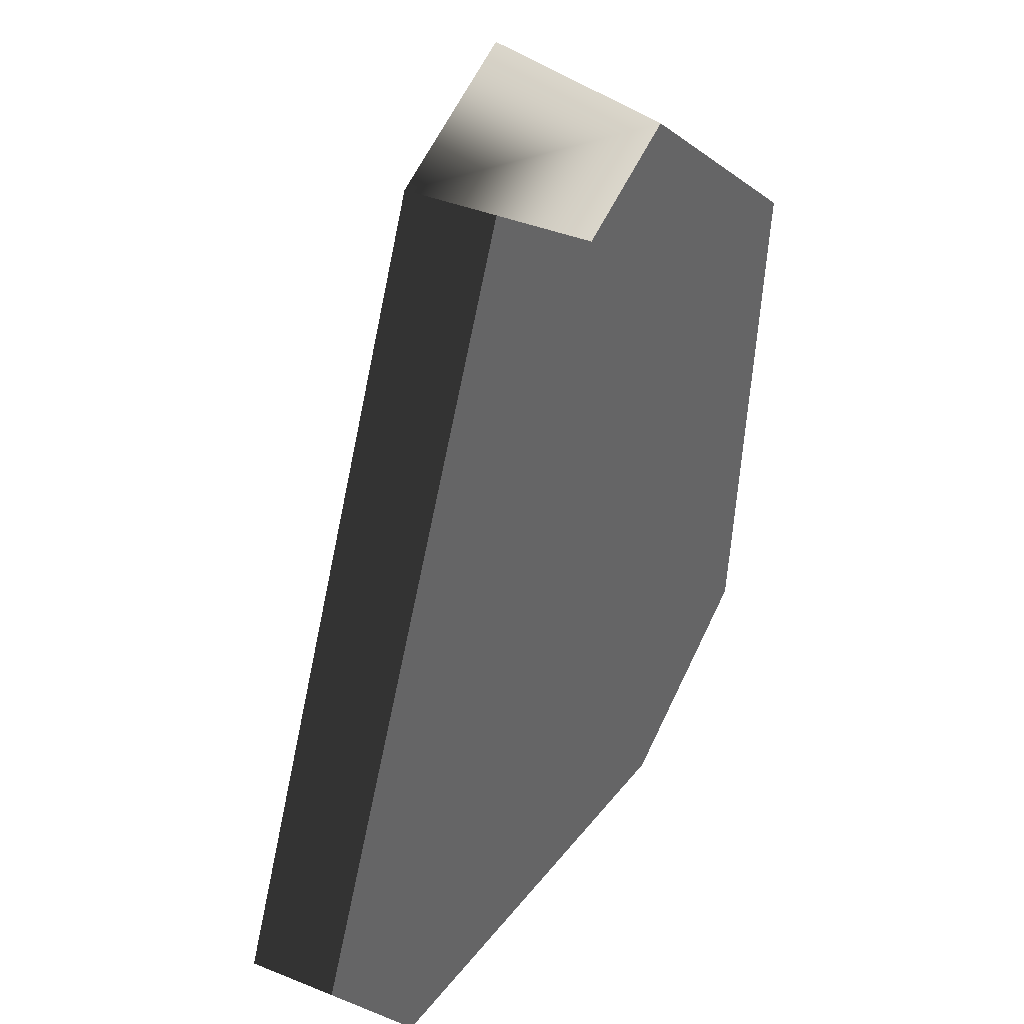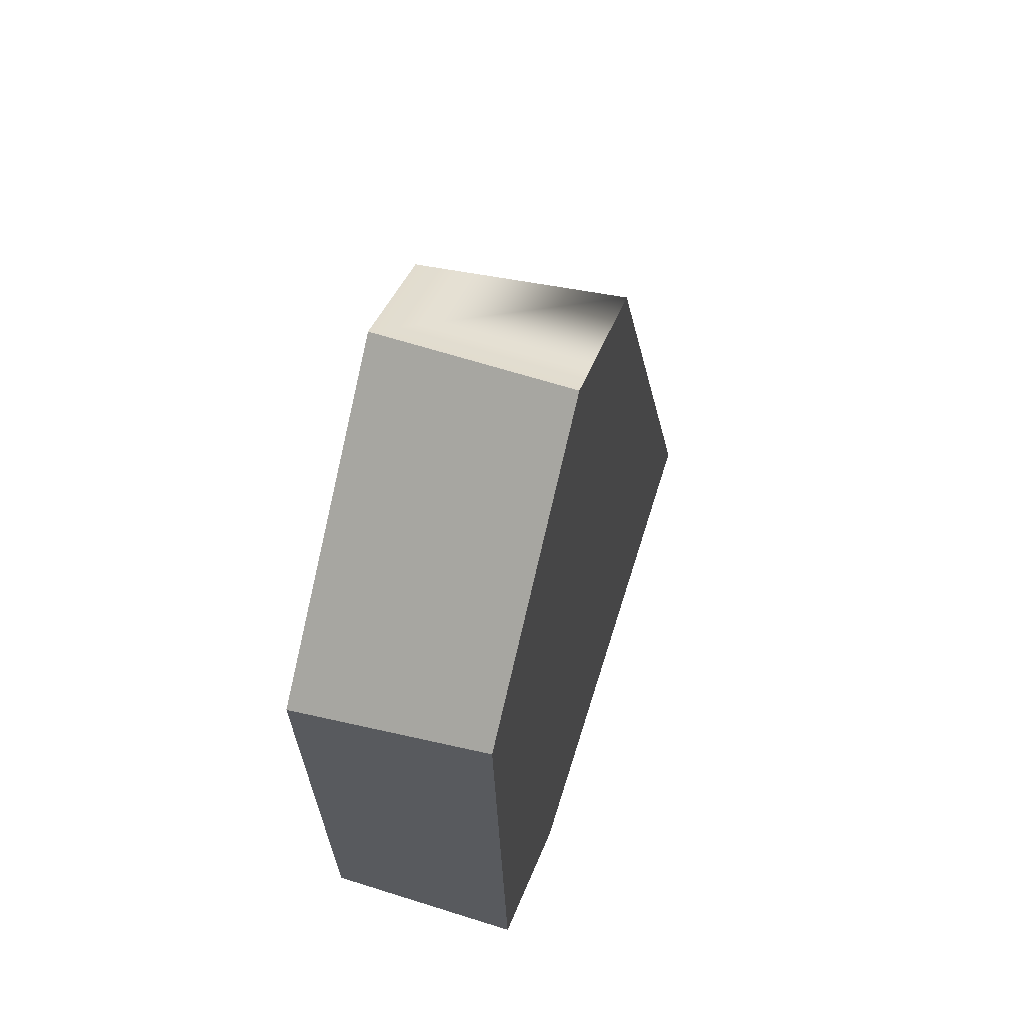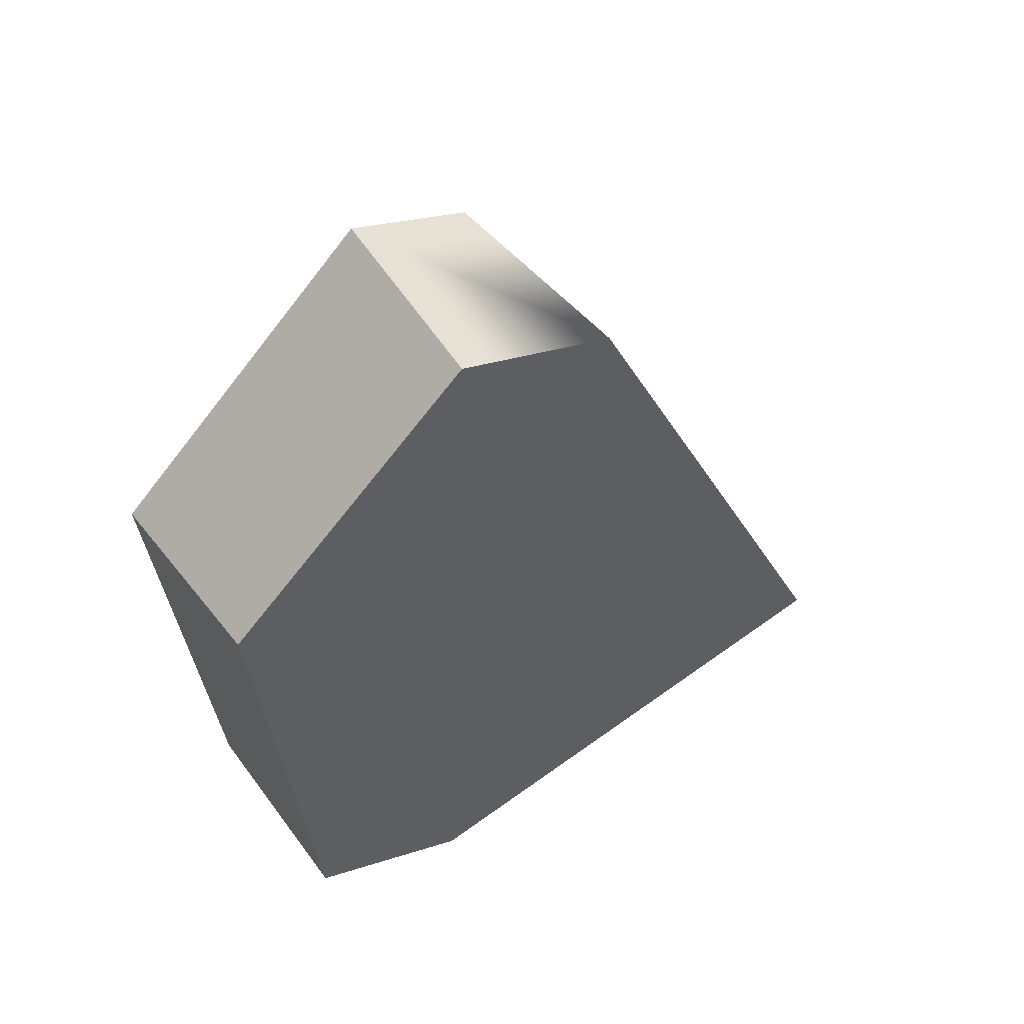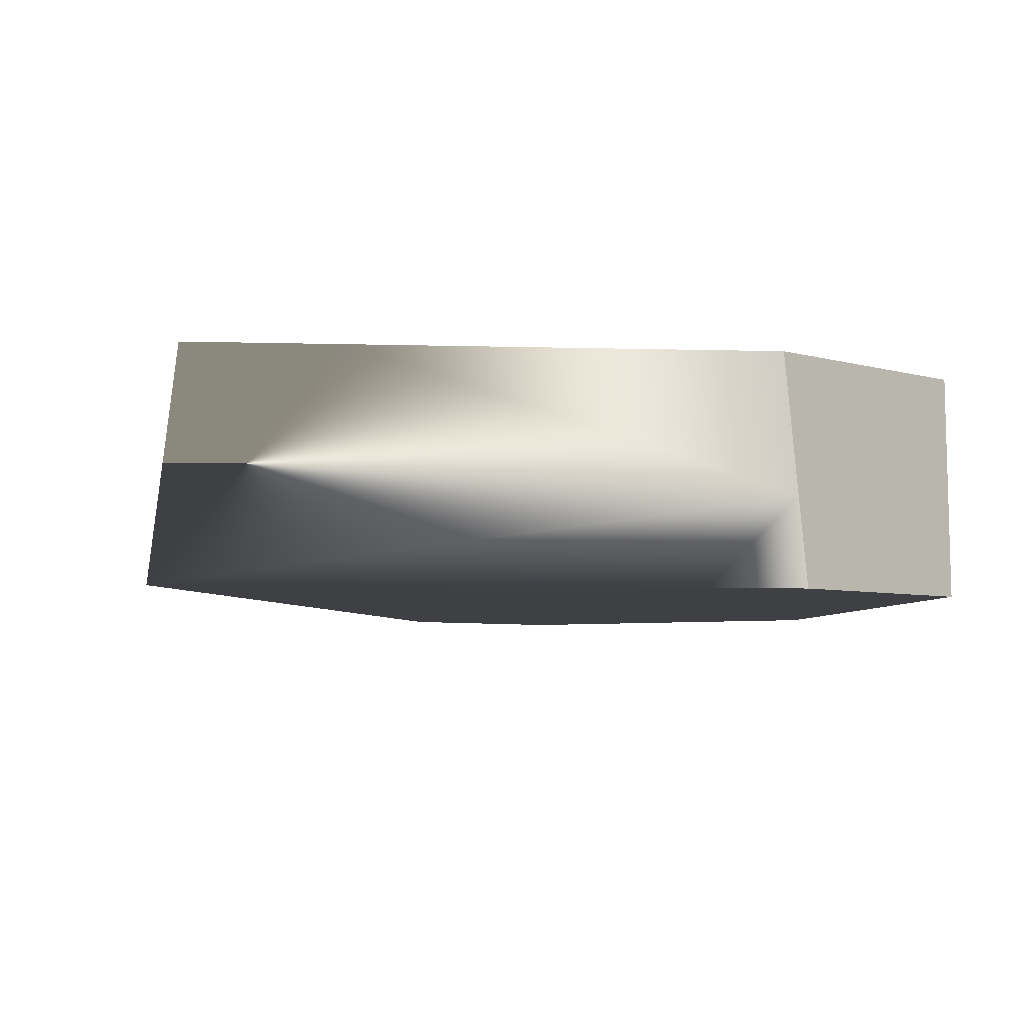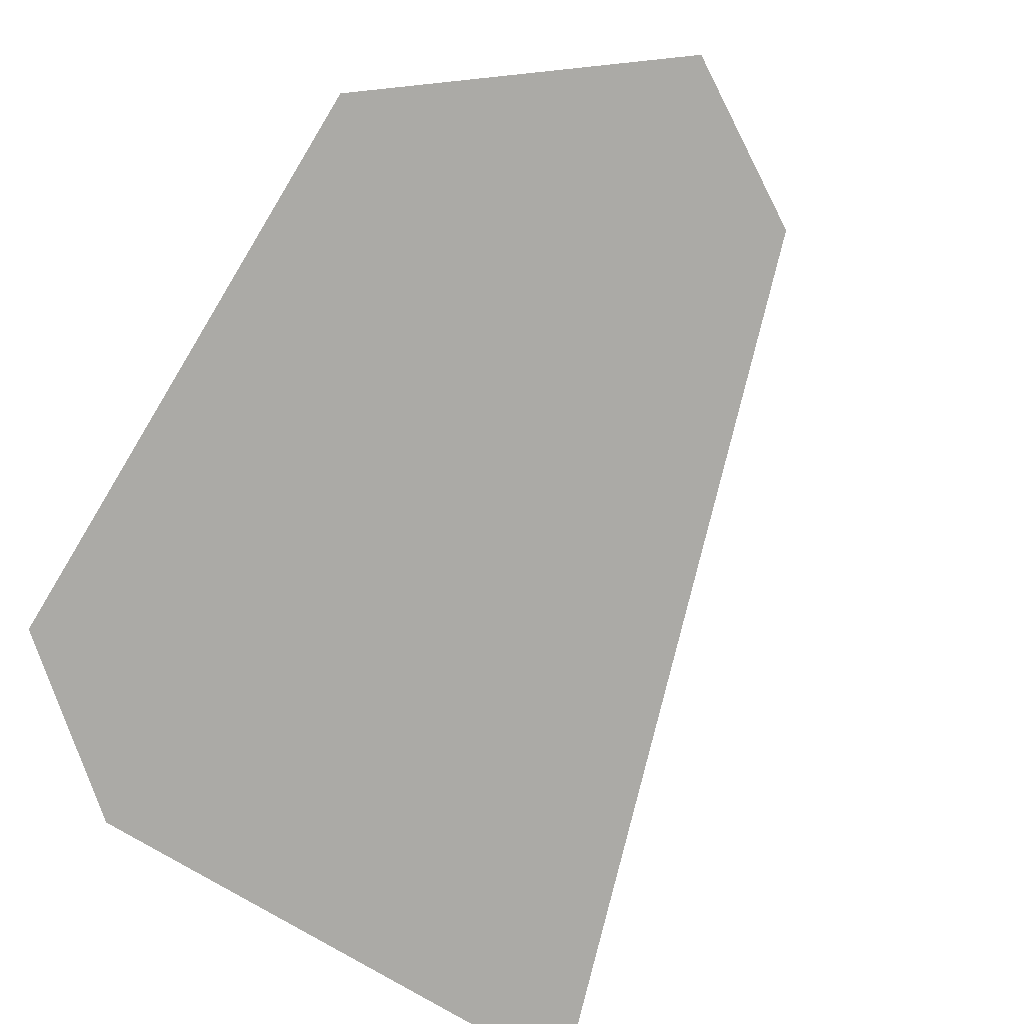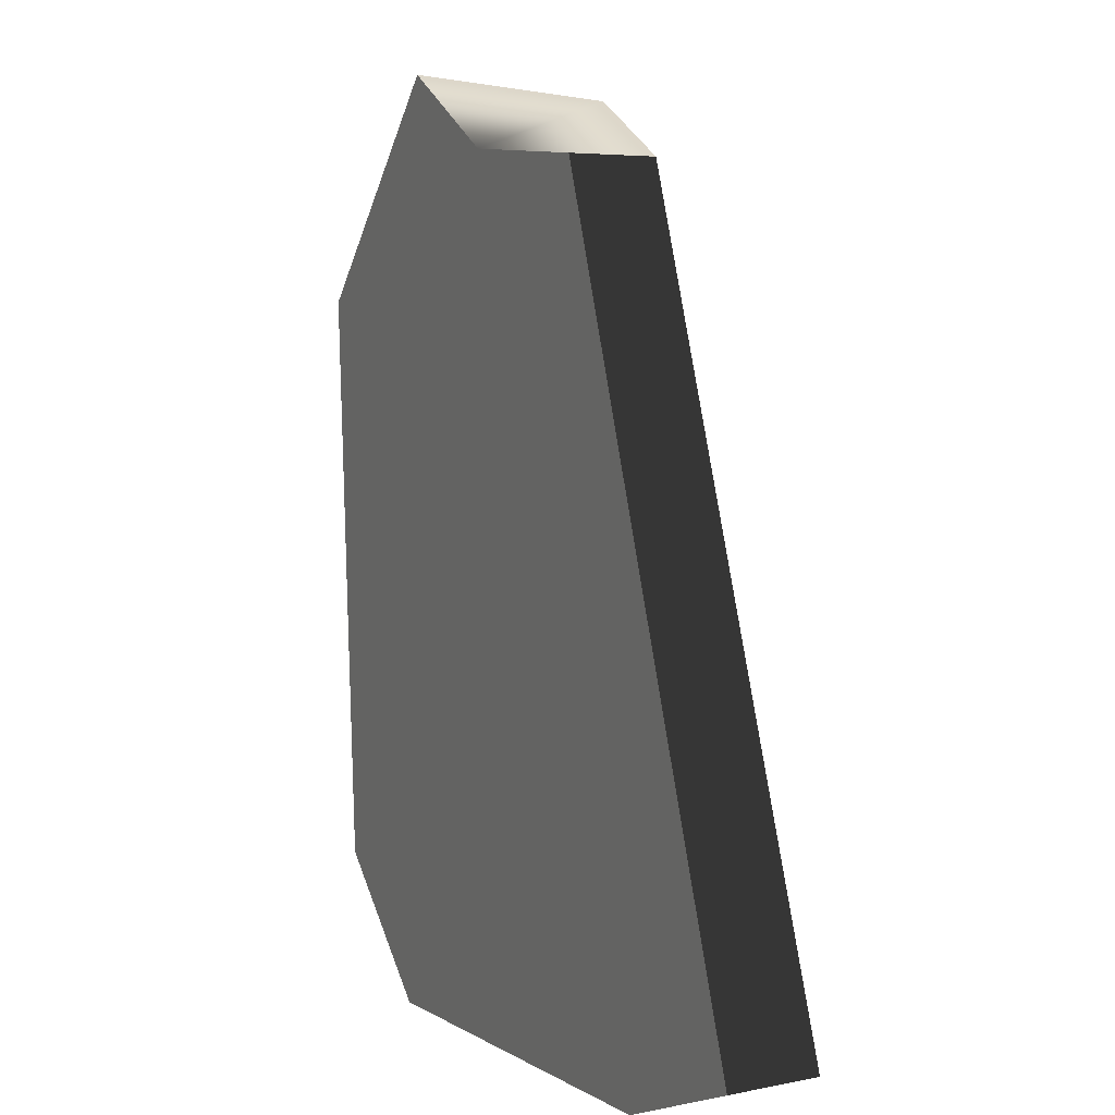
<metadata>
{"format":"obj","ext":"obj","renderer":"f3d","projection":"perspective","resolution":1024,"background":"white","views":[{"elev":41.0,"azim":-57.1,"up":"+Y"},{"elev":60.9,"azim":107.3,"up":"+Y"},{"elev":58.2,"azim":144.3,"up":"+Y"},{"elev":-4.6,"azim":-10.3,"up":"+Z"},{"elev":-75.9,"azim":144.7,"up":"+Z"},{"elev":5.1,"azim":-113.7,"up":"+Y"}]}
</metadata>
<code>
g Box001_frag_013_frag_001_frag_001
v 1.382 -1.449 -0.4941
v 1.6 1.452 0.5059
v 1.598 1.625 -0.4941
v 1.403 -1.343 0.5059
v -1.833 -0.9509 -0.4941
v -2.097 -1.878 0.5059
v -2.215 -1.888 -0.4941
v -1.041 0.9968 -0.4941
v -0.508 2.305 -0.4941
v -0.6558 1.662 0.5059
v -0.509 2.023 0.5059
v -0.3873 2.322 0.5059
v -0.5016 2.321 -0.4941
v 0.5093 -2.088 -0.4941
v 1.403 -1.343 0.5059
v 1.382 -1.449 -0.4941
v 0.475 -2.078 -0.1052
v 0.4213 -2.062 0.5059
v 0.2389 2.65 0.5059
v -0.509 2.023 0.5059
v -0.3873 2.322 0.5059
v 1.6 1.452 0.5059
v 1.403 -1.343 0.5059
v -0.6558 1.662 0.5059
v -1.416 -1.928 0.5059
v -2.097 -1.878 0.5059
v 0.4213 -2.062 0.5059
v -1.416 -1.928 0.5059
v -2.215 -1.888 -0.4941
v -2.097 -1.878 0.5059
v 0.475 -2.078 -0.1052
v -0.7043 -1.999 -0.4941
v 0.08526 -2.057 -0.4941
v 0.5093 -2.088 -0.4941
v 0.4213 -2.062 0.5059
v -0.508 2.305 -0.4941
v 0.3186 2.75 -0.4941
v -0.5016 2.321 -0.4941
v 1.598 1.625 -0.4941
v -1.041 0.9968 -0.4941
v -1.833 -0.9509 -0.4941
v 0.08526 -2.057 -0.4941
v 0.5093 -2.088 -0.4941
v 1.382 -1.449 -0.4941
v -0.7043 -1.999 -0.4941
v -2.215 -1.888 -0.4941
v 1.598 1.625 -0.4941
v 0.2991 2.726 -0.2494
v 0.3186 2.75 -0.4941
v 0.2893 2.713 -0.1269
v 1.6 1.452 0.5059
v 0.2389 2.65 0.5059
v 0.2991 2.726 -0.2494
v -0.5016 2.321 -0.4941
v 0.3186 2.75 -0.4941
v 0.2893 2.713 -0.1269
v 0.2389 2.65 0.5059
v -0.3873 2.322 0.5059
g Box001_frag_013_frag_001_frag_001_0
f 3 2 1
f 4 1 2
f 7 6 5
f 6 8 5
f 9 8 6
f 10 9 6
f 11 9 10
f 12 9 11
f 13 9 12
f 16 15 14
f 15 17 14
f 18 17 15
f 21 20 19
f 19 20 22
f 22 20 23
f 20 24 23
f 24 25 23
f 26 25 24
f 23 25 27
f 30 29 28
f 29 31 28
f 32 31 29
f 33 31 32
f 34 31 33
f 31 35 28
f 38 37 36
f 37 39 36
f 39 40 36
f 41 40 39
f 42 41 39
f 43 42 39
f 44 43 39
f 45 41 42
f 46 41 45
f 49 48 47
f 48 50 47
f 47 50 51
f 50 52 51
f 55 54 53
f 54 56 53
f 57 56 54
f 58 57 54

</code>
